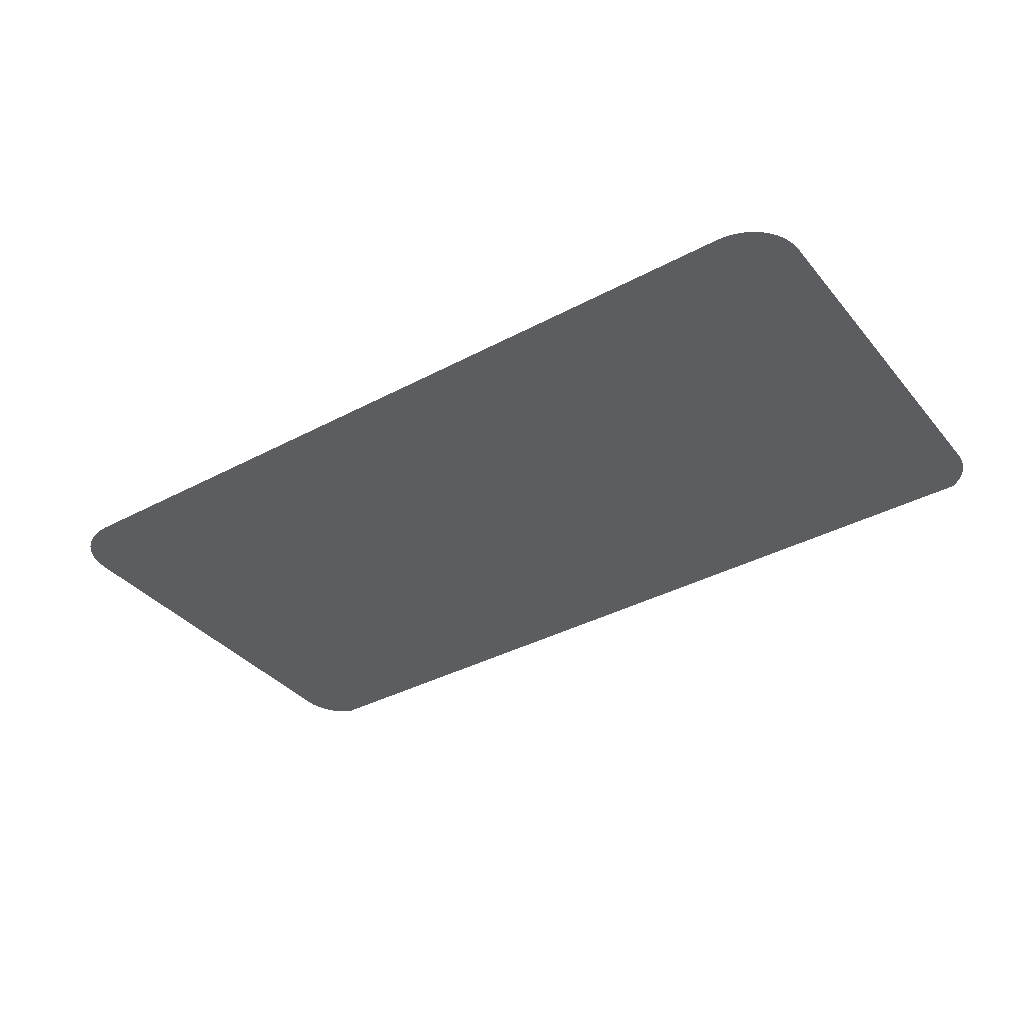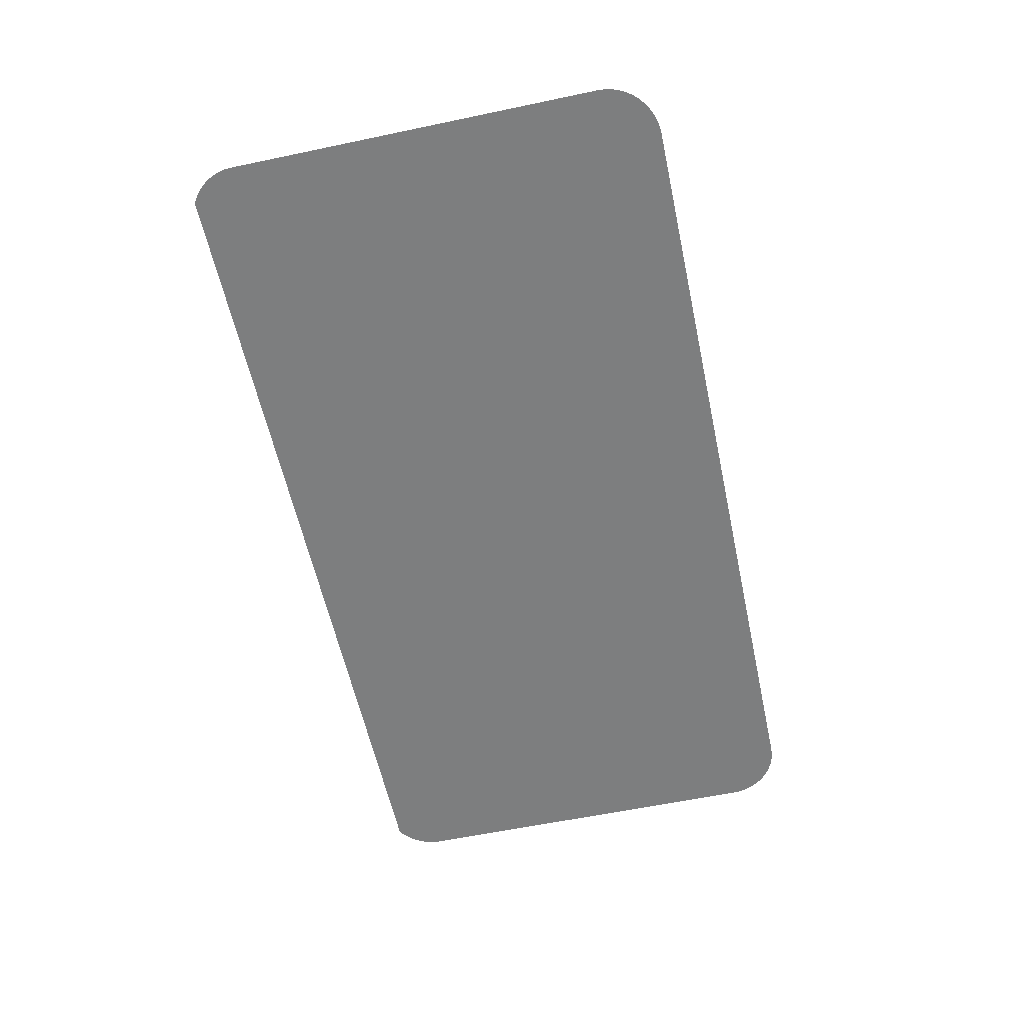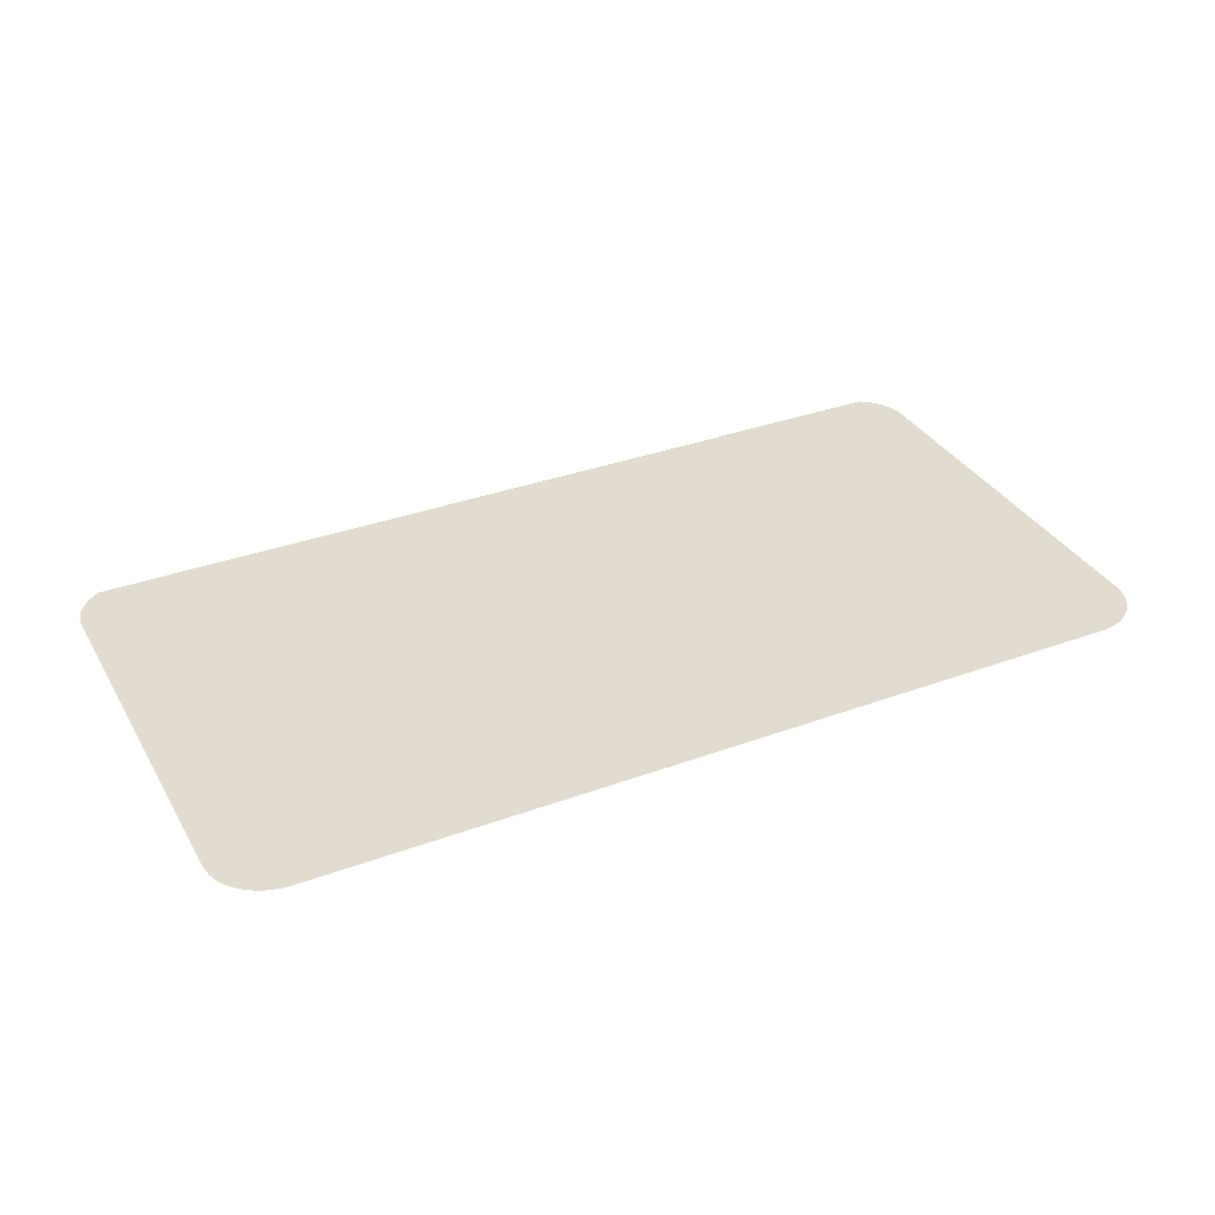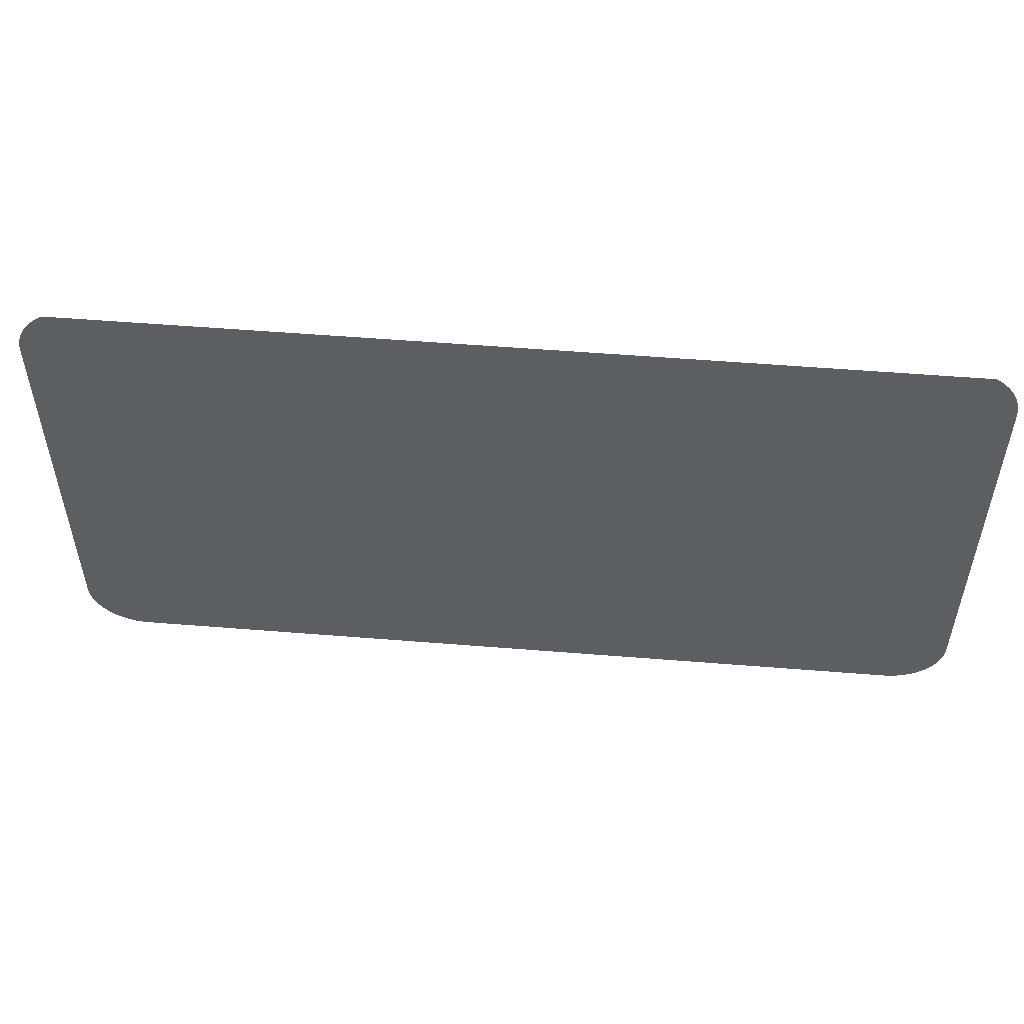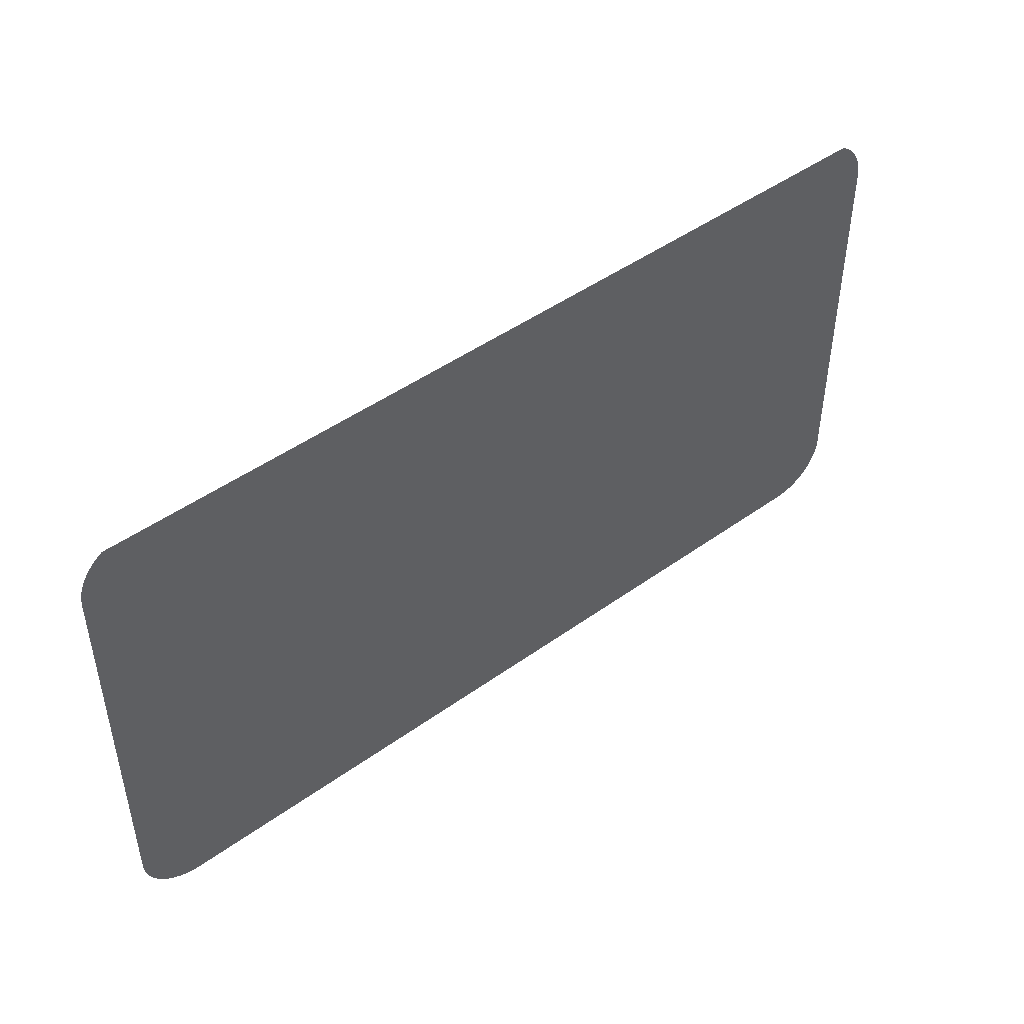
<metadata>
{"format":"obj","ext":"obj","renderer":"f3d","projection":"perspective","resolution":1024,"background":"white","views":[{"elev":-37.0,"azim":-145.4,"up":"+Y"},{"elev":-59.3,"azim":102.2,"up":"+Y"},{"elev":34.5,"azim":153.7,"up":"+Y"},{"elev":52.0,"azim":-175.0,"up":"+Z"},{"elev":46.2,"azim":-39.5,"up":"+Z"}]}
</metadata>
<code>
o #ID188
v -0.2334 0.006883 -0.046
v -0.2016 0.006883 -0.04602
v -0.2331 0.006883 -0.04602
v -0.2013 0.006883 -0.046
v -0.2337 0.006883 -0.04594
v -0.201 0.006883 -0.04594
v -0.234 0.006883 -0.04585
v -0.2007 0.006883 -0.04585
v -0.2343 0.006883 -0.04573
v -0.2005 0.006883 -0.04573
v -0.2345 0.006883 -0.04557
v -0.2002 0.006883 -0.04557
v -0.2347 0.006883 -0.04538
v -0.2 0.006883 -0.04538
v -0.2349 0.006883 -0.04517
v -0.1998 0.006883 -0.04517
v -0.2351 0.006883 -0.04494
v -0.1996 0.006883 -0.04494
v -0.2352 0.006883 -0.04468
v -0.1995 0.006883 -0.04468
v -0.2353 0.006883 -0.04441
v -0.1994 0.006883 -0.04441
v -0.2354 0.006883 -0.04414
v -0.1993 0.006883 -0.04414
v -0.2354 0.006883 -0.04385
v -0.1993 0.006883 -0.04385
v -0.2354 0.006883 -0.02893
v -0.1993 0.006883 -0.02893
v -0.2354 0.006883 -0.02865
v -0.1993 0.006883 -0.02865
v -0.2353 0.006883 -0.02837
v -0.1994 0.006883 -0.02837
v -0.2352 0.006883 -0.0281
v -0.1995 0.006883 -0.0281
v -0.2351 0.006883 -0.02785
v -0.1996 0.006883 -0.02785
v -0.2349 0.006883 -0.02761
v -0.1998 0.006883 -0.02761
v -0.2347 0.006883 -0.0274
v -0.2 0.006883 -0.0274
v -0.2345 0.006883 -0.02721
v -0.2002 0.006883 -0.02721
v -0.2344 0.006883 -0.02711
v -0.2005 0.006883 -0.02705
f 1 2 3
f 3 2 1
f 2 1 4
f 4 1 2
f 4 1 5
f 5 1 4
f 4 5 6
f 6 5 4
f 6 5 7
f 7 5 6
f 6 7 8
f 8 7 6
f 8 7 9
f 9 7 8
f 8 9 10
f 10 9 8
f 10 9 11
f 11 9 10
f 10 11 12
f 12 11 10
f 12 11 13
f 13 11 12
f 12 13 14
f 14 13 12
f 14 13 15
f 15 13 14
f 14 15 16
f 16 15 14
f 16 15 17
f 17 15 16
f 16 17 18
f 18 17 16
f 18 17 19
f 19 17 18
f 18 19 20
f 20 19 18
f 20 19 21
f 21 19 20
f 20 21 22
f 22 21 20
f 22 21 23
f 23 21 22
f 22 23 24
f 24 23 22
f 24 23 25
f 25 23 24
f 24 25 26
f 26 25 24
f 26 25 27
f 27 25 26
f 26 27 28
f 28 27 26
f 28 27 29
f 29 27 28
f 28 29 30
f 30 29 28
f 30 29 31
f 31 29 30
f 30 31 32
f 32 31 30
f 32 31 33
f 33 31 32
f 32 33 34
f 34 33 32
f 34 33 35
f 35 33 34
f 34 35 36
f 36 35 34
f 36 35 37
f 37 35 36
f 36 37 38
f 38 37 36
f 38 37 39
f 39 37 38
f 38 39 40
f 40 39 38
f 40 39 41
f 41 39 40
f 40 41 42
f 42 41 40
f 42 41 43
f 43 41 42
f 42 43 44
f 44 43 42

</code>
